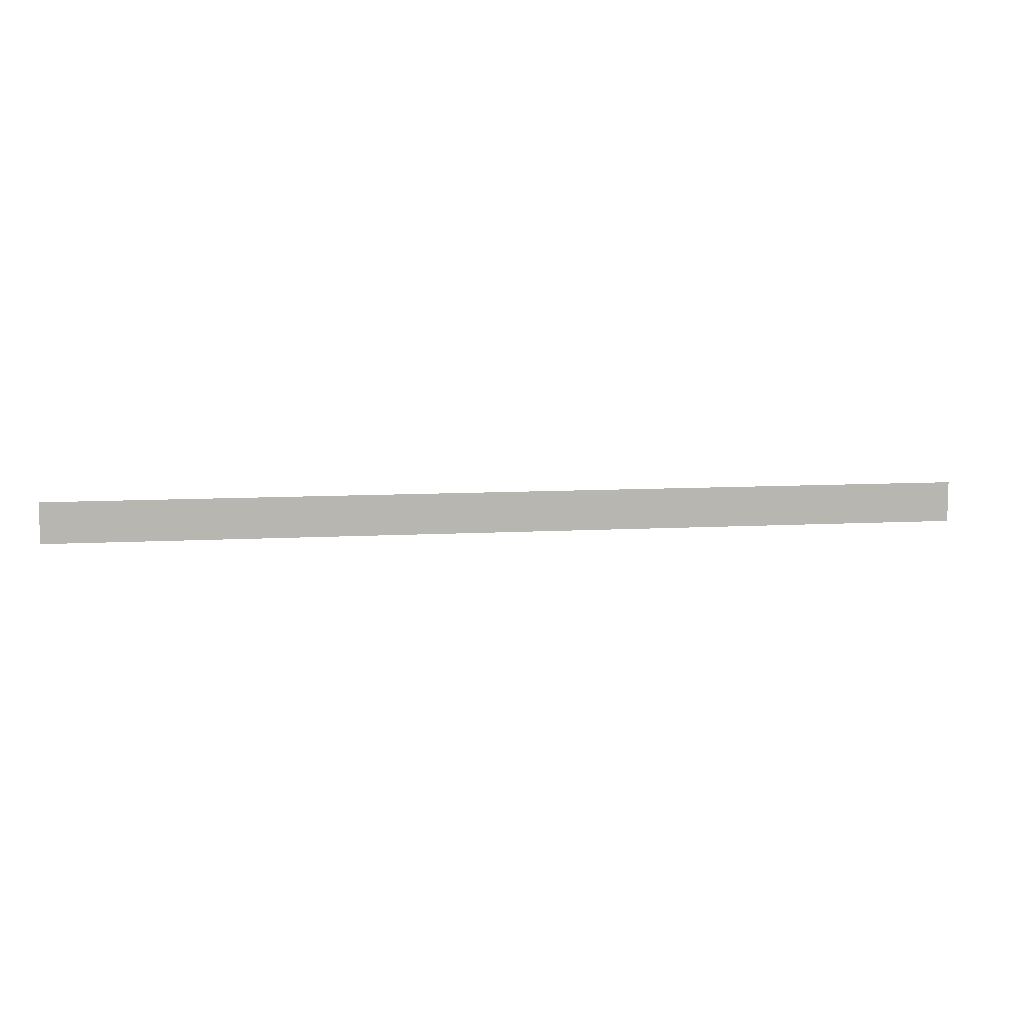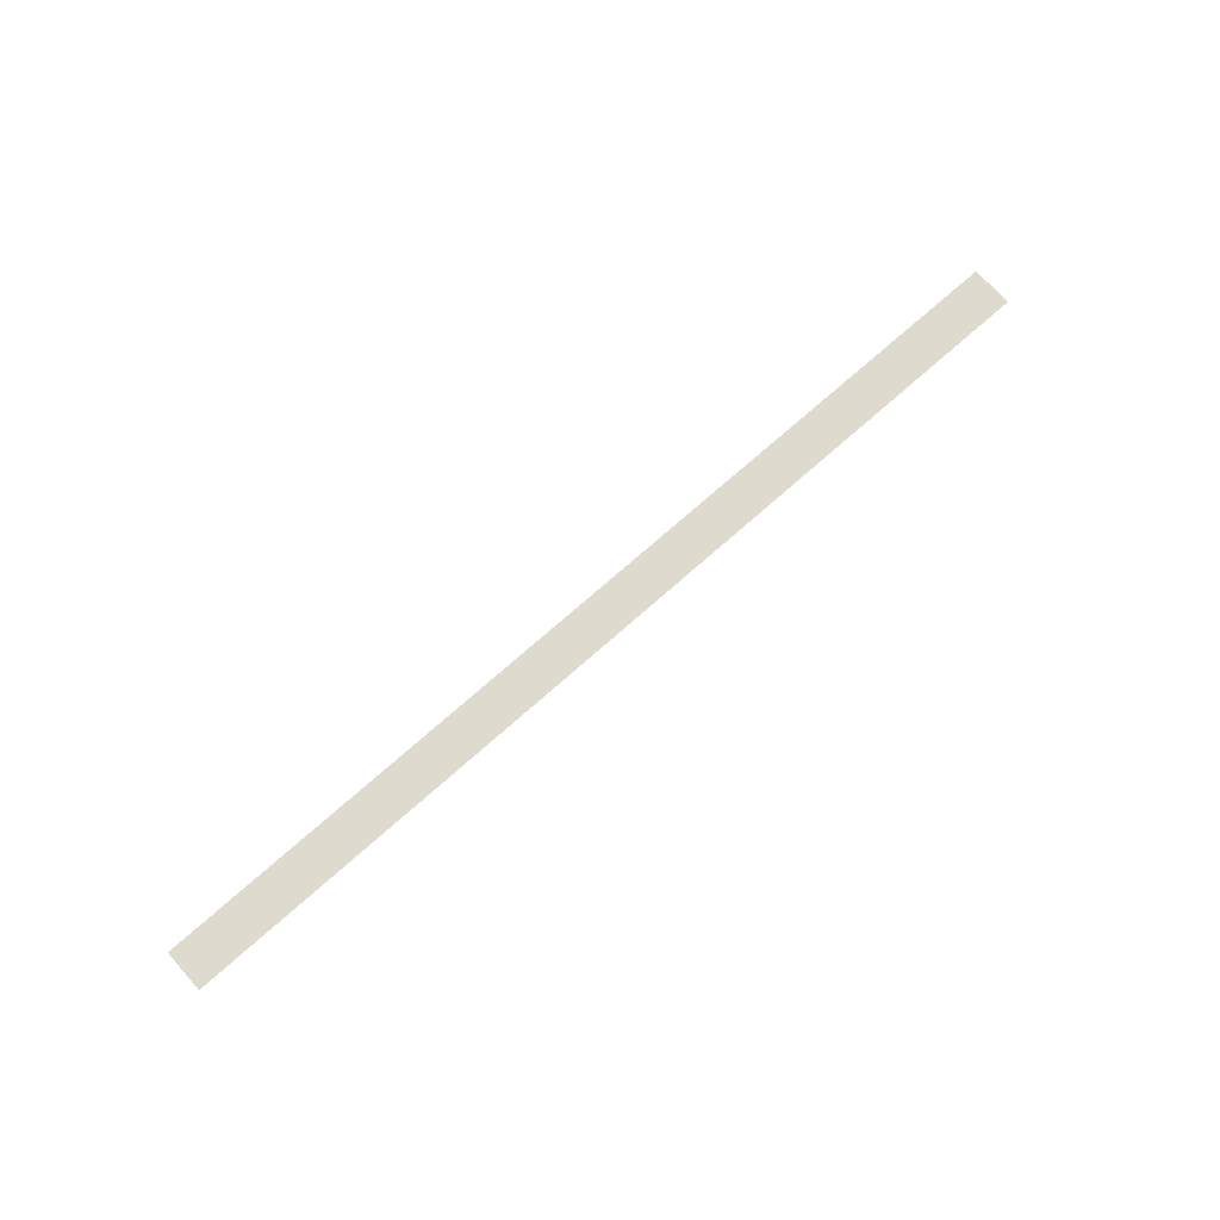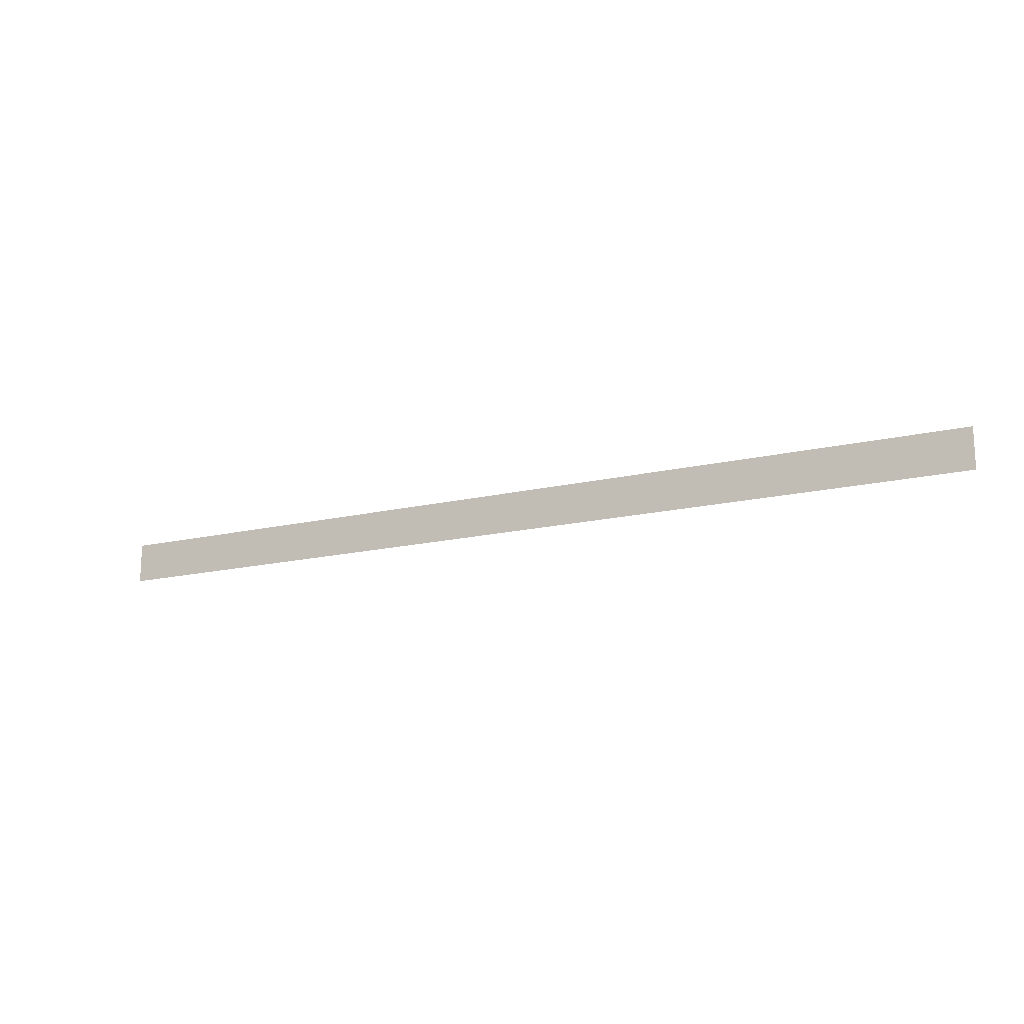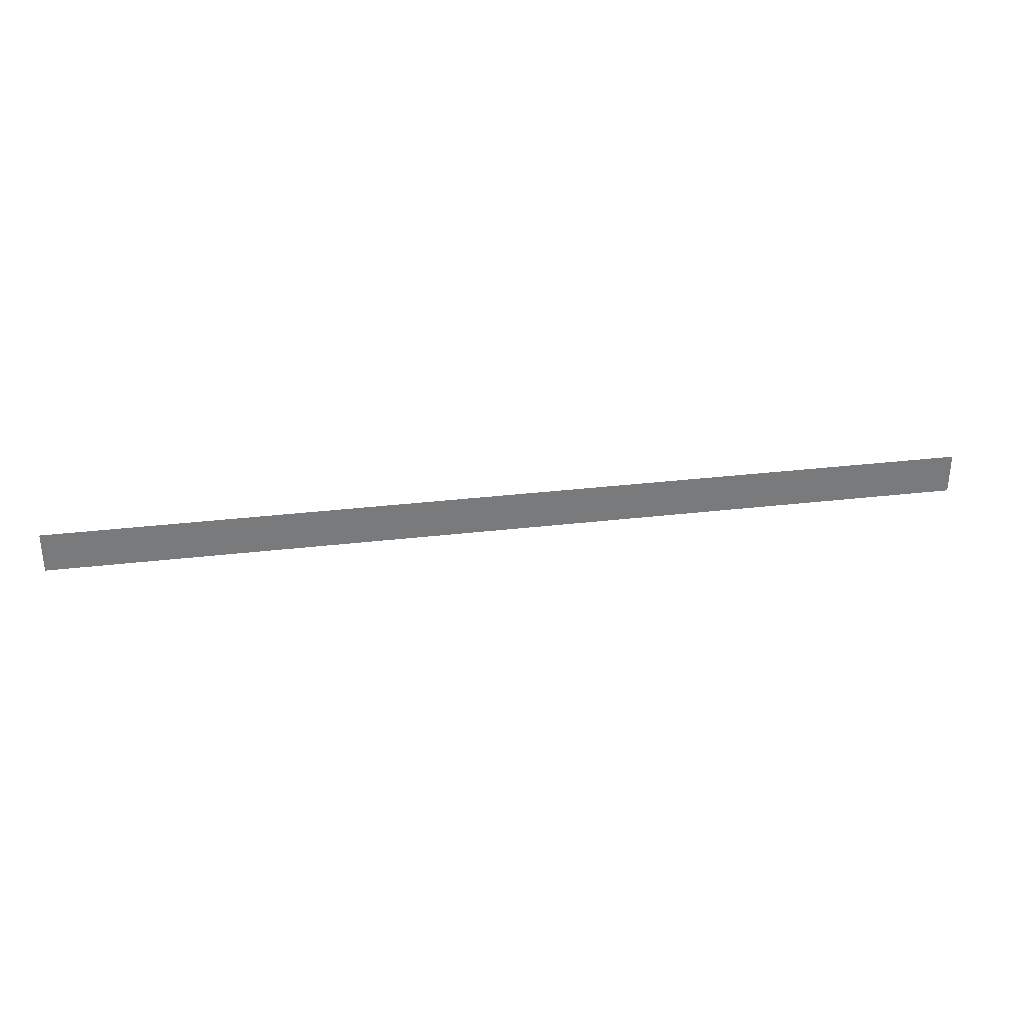
<metadata>
{"format":"obj","ext":"obj","renderer":"f3d","projection":"perspective","resolution":1024,"background":"white","views":[{"elev":8.6,"azim":-9.1,"up":"+Y"},{"elev":71.3,"azim":138.2,"up":"+Z"},{"elev":-16.3,"azim":-153.7,"up":"+Y"},{"elev":32.4,"azim":-9.3,"up":"+Y"}]}
</metadata>
<code>
v -100 100 0
v -100 7.1 0
v 2000 100 0
v 2000 7.1 0
g g1
f 1 2 4 3
g g2
g g3
g g4

</code>
